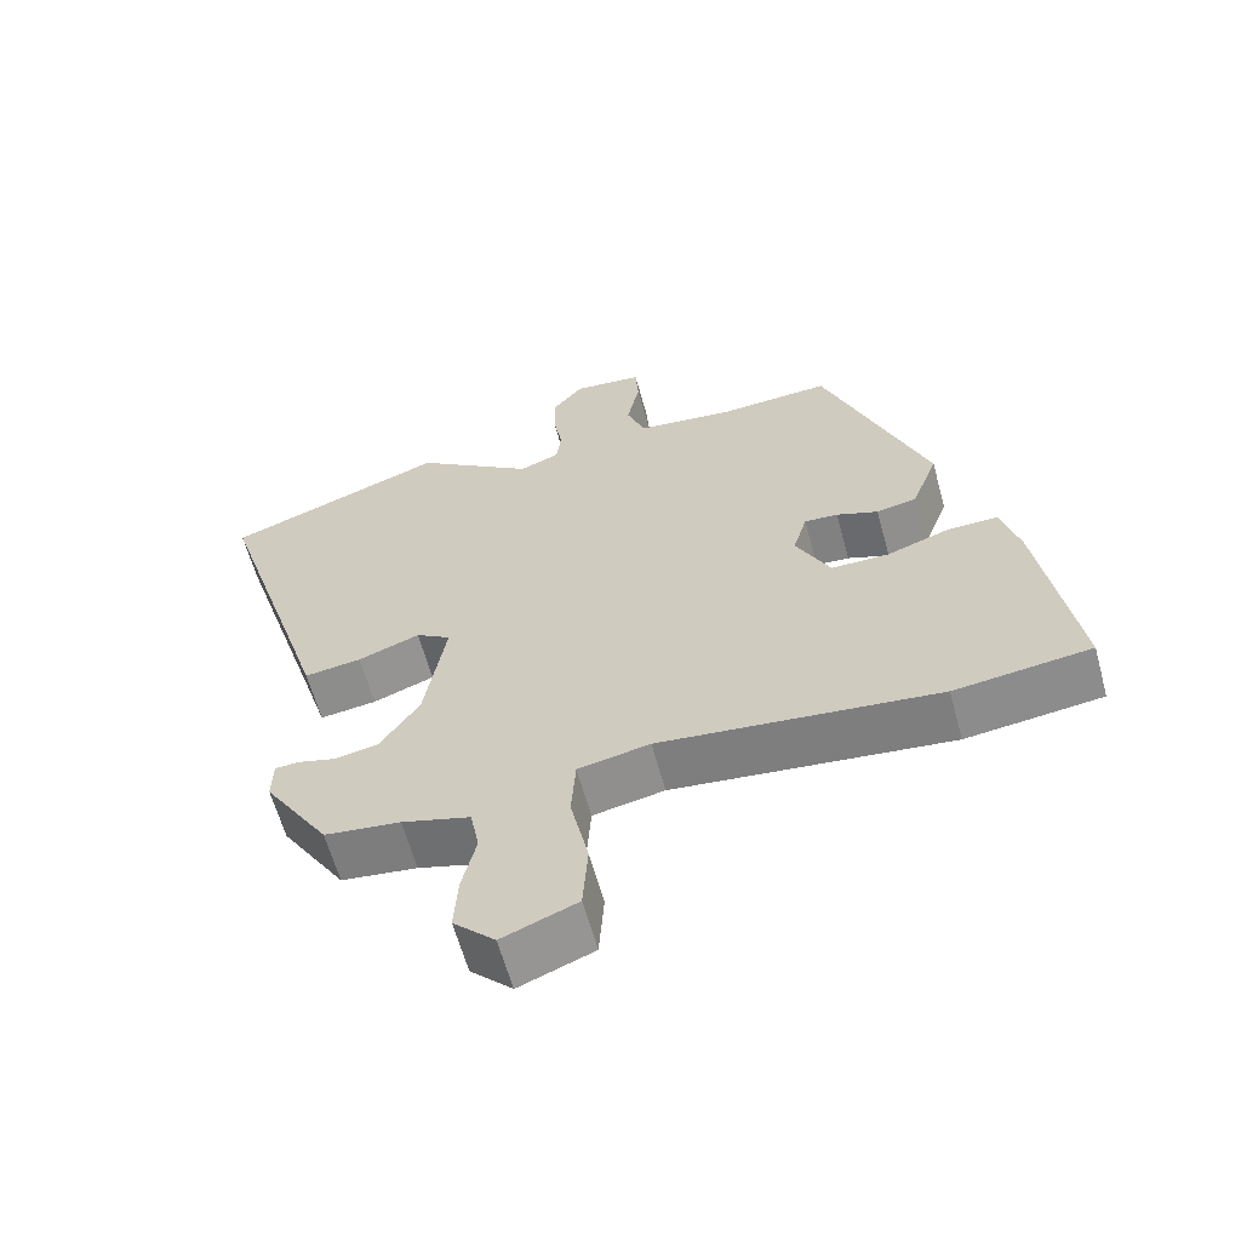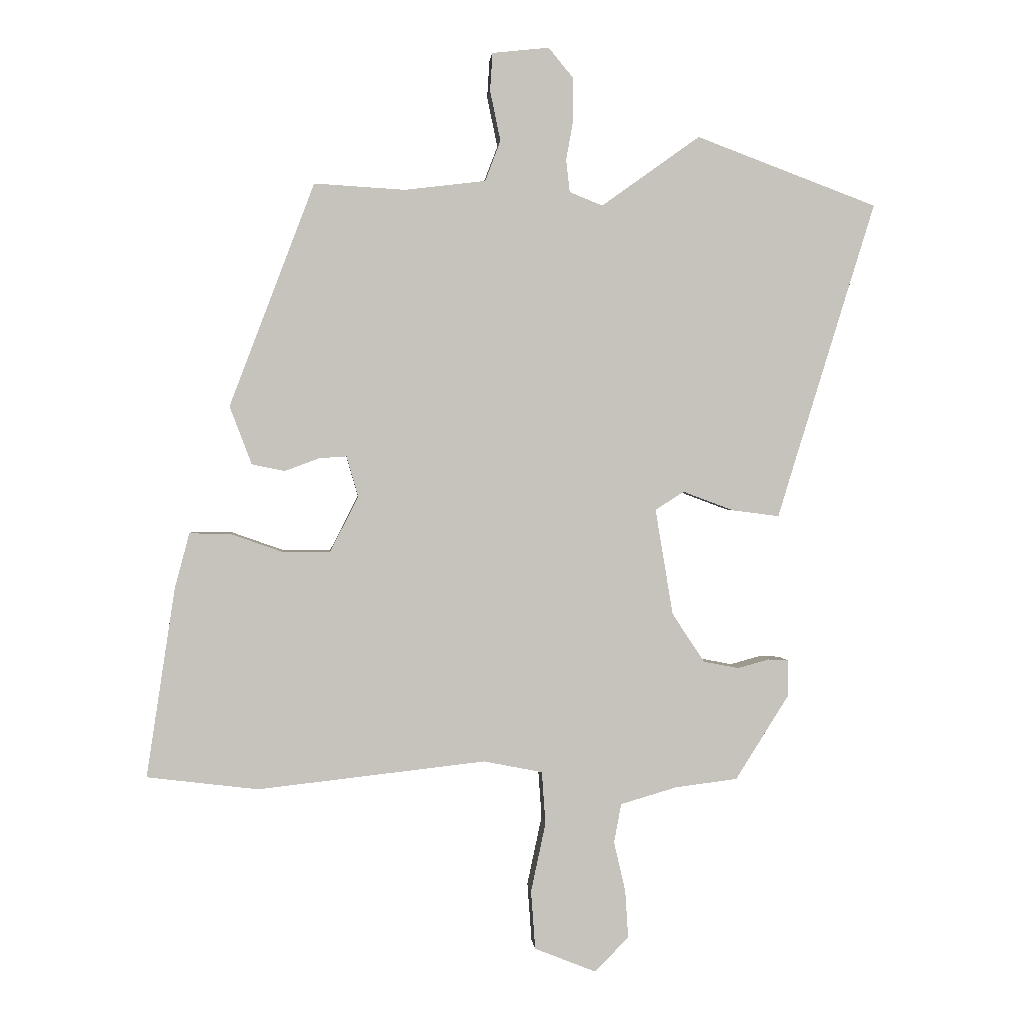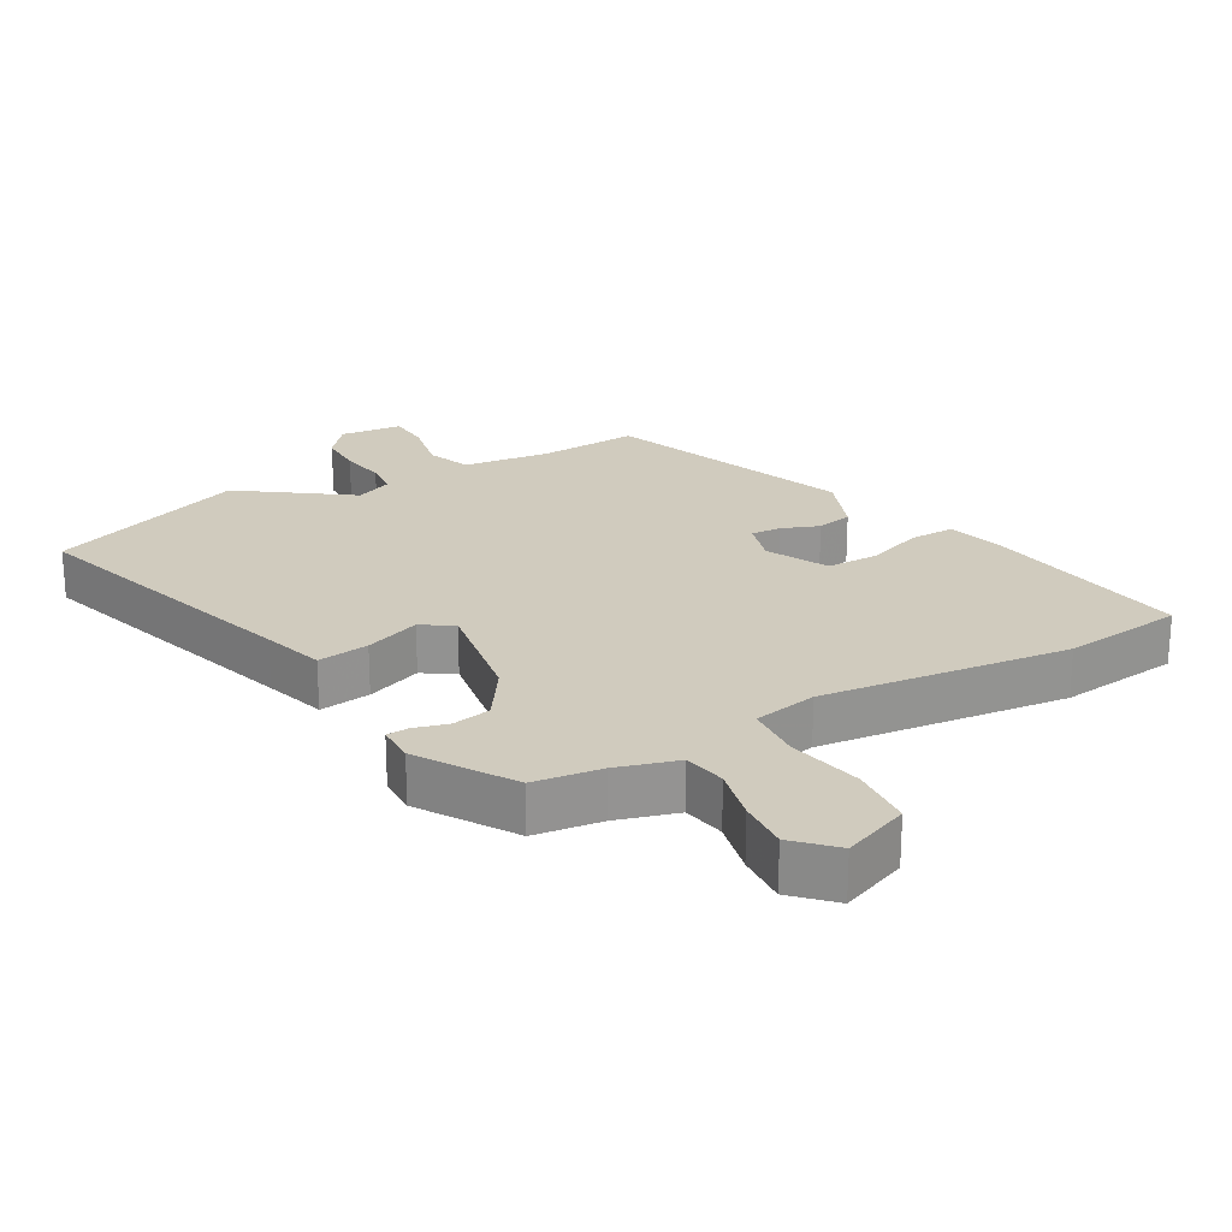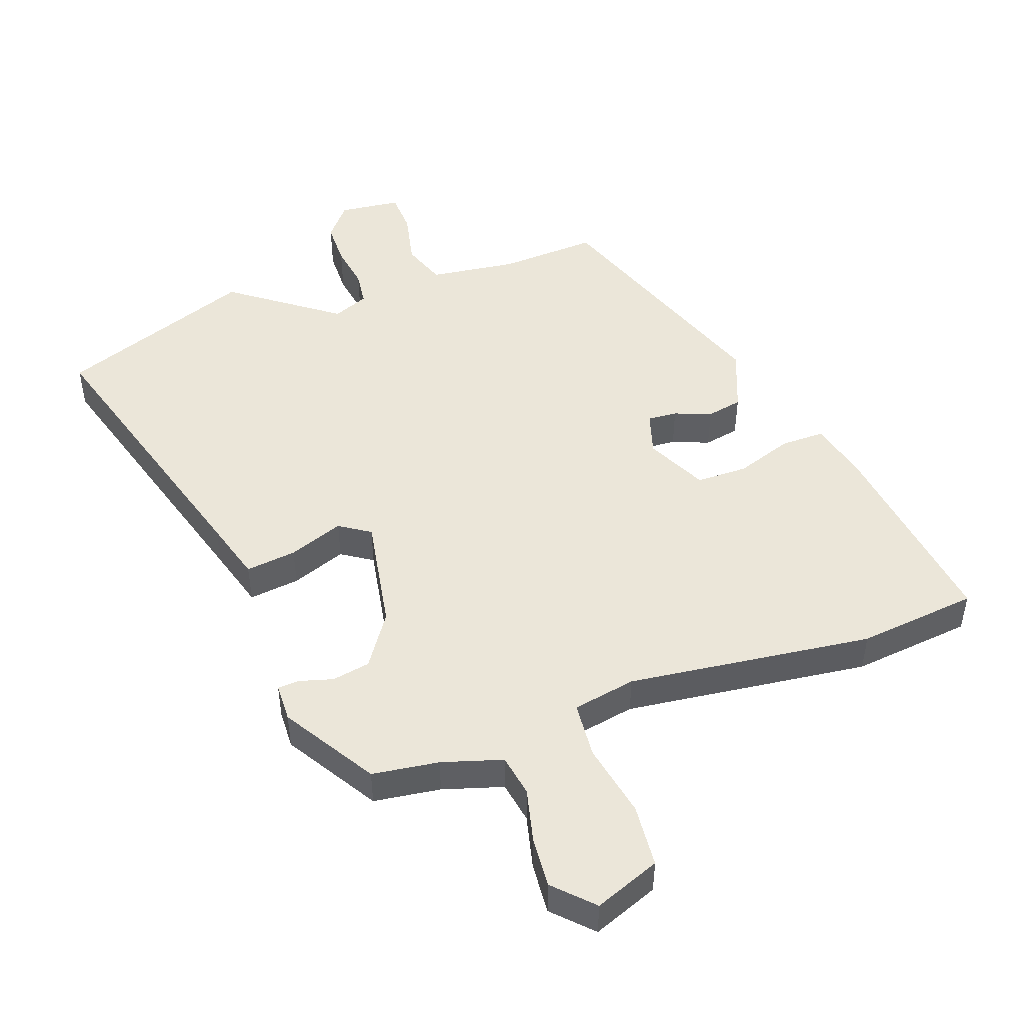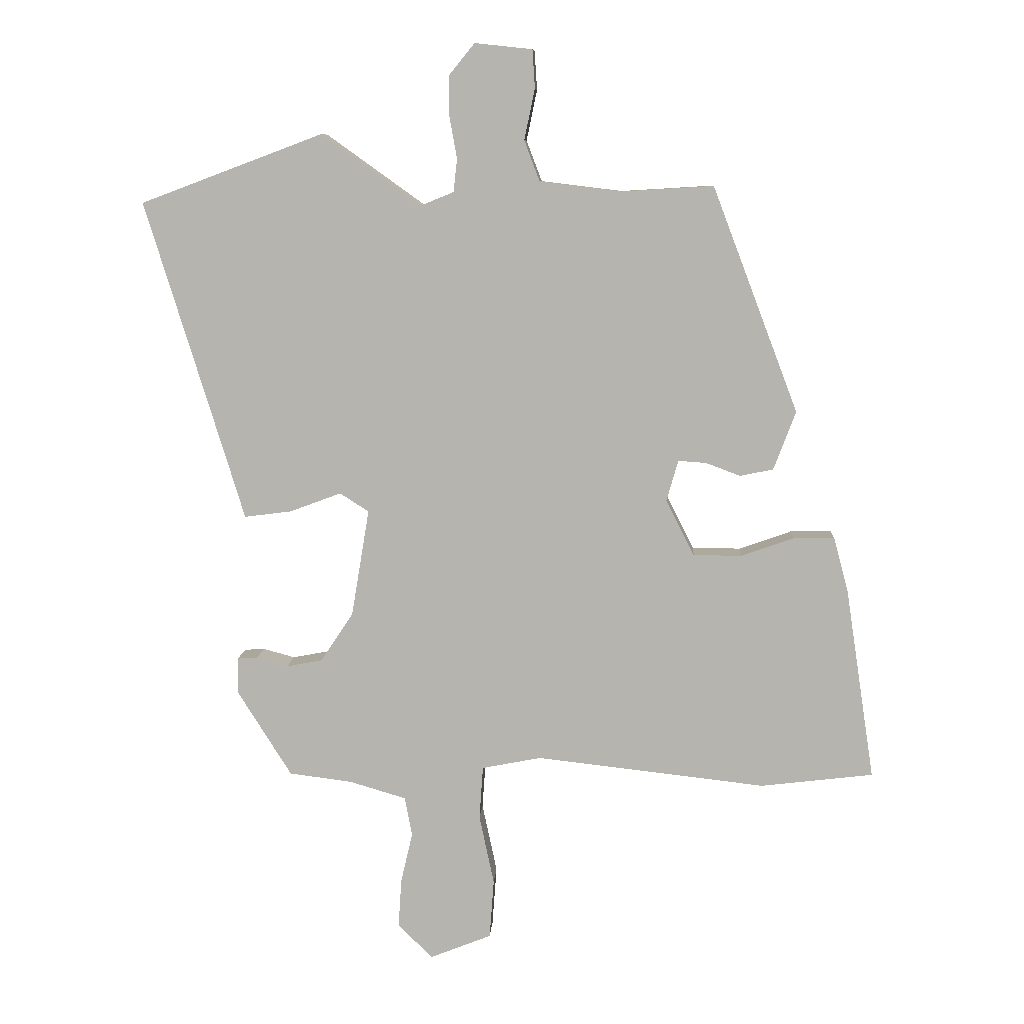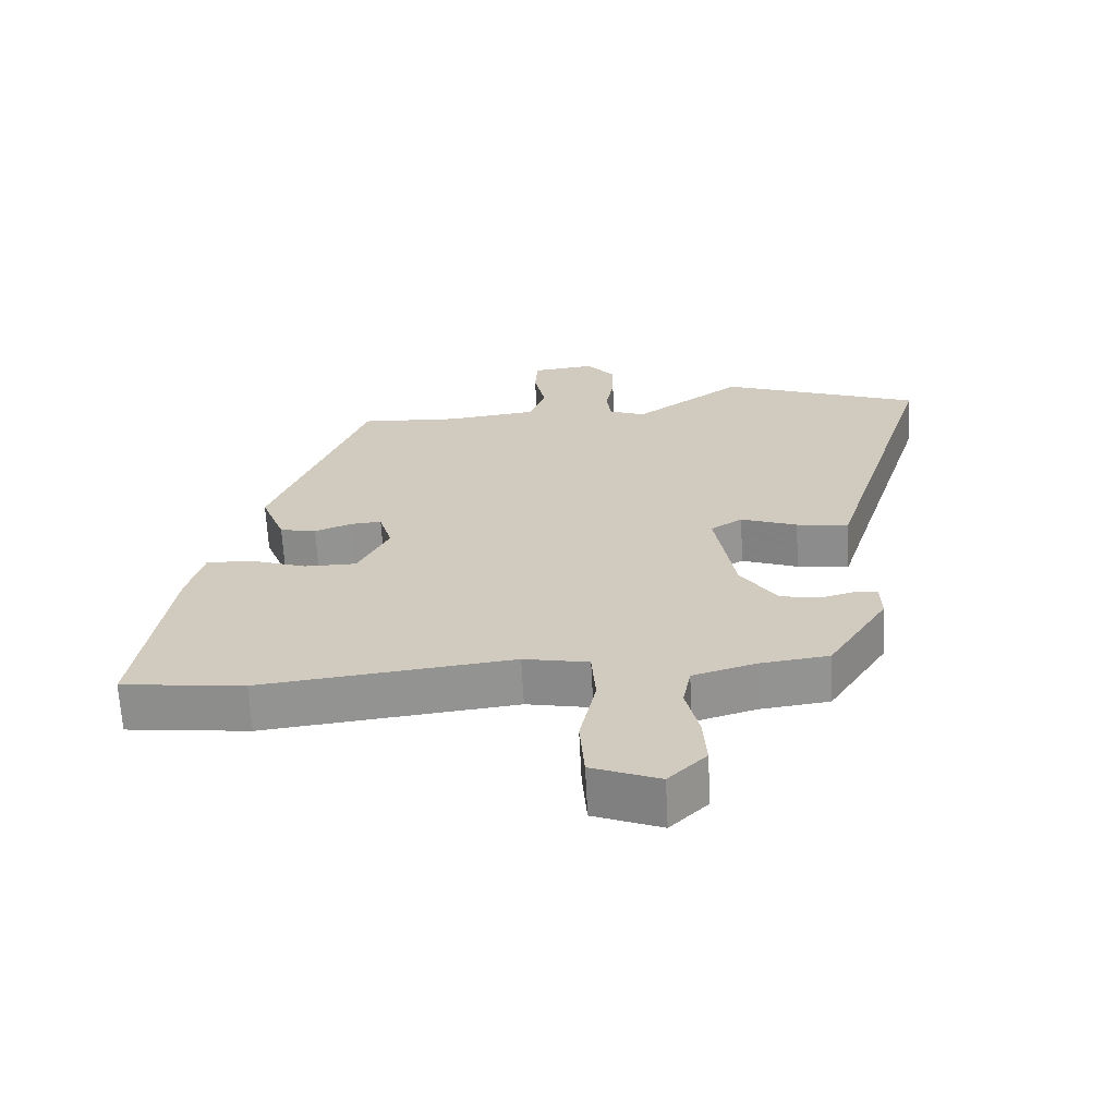
<metadata>
{"format":"obj","ext":"obj","renderer":"f3d","projection":"perspective","resolution":1024,"background":"white","views":[{"elev":-62.0,"azim":-164.7,"up":"+Z"},{"elev":1.5,"azim":-4.6,"up":"+Z"},{"elev":23.3,"azim":150.5,"up":"+Y"},{"elev":48.5,"azim":160.9,"up":"+Y"},{"elev":8.8,"azim":-176.5,"up":"+Z"},{"elev":-65.9,"azim":3.0,"up":"+Z"}]}
</metadata>
<code>
v 0.322 0.07 0.567
v 0.618 0.07 0.456
v 0.486 0.07 0.029
v 0.458 0.07 -0.063
v 0.381 0.07 -0.053
v 0.298 0.07 -0.022
v 0.251 0.07 -0.052
v 0.28 0.07 -0.226
v 0.333 0.07 -0.306
v 0.391 0.07 -0.317
v 0.442 0.07 -0.303
v 0.475 0.07 -0.305
v 0.476 0.07 -0.363
v 0.388 0.07 -0.503
v 0.286 0.07 -0.516
v 0.194 0.07 -0.543
v 0.182 0.07 -0.607
v 0.201 0.07 -0.689
v 0.206 0.07 -0.767
v 0.15 0.07 -0.823
v 0.05 0.07 -0.783
v 0.043 0.07 -0.687
v 0.067 0.07 -0.574
v 0.061 0.07 -0.488
v -0.035 0.07 -0.469
v -0.408 0.07 -0.511
v -0.59 0.07 -0.489
v -0.543 0.07 -0.179
v -0.519 0.07 -0.089
v -0.452 0.07 -0.09
v -0.367 0.07 -0.12
v -0.289 0.07 -0.12
v -0.243 0.07 -0.029
v -0.262 0.07 0.037
v -0.307 0.07 0.034
v -0.363 0.07 0.013
v -0.417 0.07 0.024
v -0.453 0.07 0.119
v -0.314 0.07 0.484
v -0.165 0.07 0.475
v -0.033 0.07 0.491
v -0.008 0.07 0.557
v -0.025 0.07 0.639
v -0.021 0.07 0.701
v 0.072 0.07 0.711
v 0.113 0.07 0.661
v 0.113 0.07 0.594
v 0.101 0.07 0.527
v 0.107 0.07 0.474
v 0.161 0.07 0.452
v 0.322 0 0.567
v 0.618 0 0.456
v 0.486 0 0.029
v 0.458 0 -0.063
v 0.381 0 -0.053
v 0.298 0 -0.022
v 0.251 0 -0.052
v 0.28 0 -0.226
v 0.333 0 -0.306
v 0.391 0 -0.317
v 0.442 0 -0.303
v 0.475 0 -0.305
v 0.476 0 -0.363
v 0.388 0 -0.503
v 0.286 0 -0.516
v 0.194 0 -0.543
v 0.182 0 -0.607
v 0.201 0 -0.689
v 0.206 0 -0.767
v 0.15 0 -0.823
v 0.05 0 -0.783
v 0.043 0 -0.687
v 0.067 0 -0.574
v 0.061 0 -0.488
v -0.035 0 -0.469
v -0.408 0 -0.511
v -0.59 0 -0.489
v -0.543 0 -0.179
v -0.519 0 -0.089
v -0.452 0 -0.09
v -0.367 0 -0.12
v -0.289 0 -0.12
v -0.243 0 -0.029
v -0.262 0 0.037
v -0.307 0 0.034
v -0.363 0 0.013
v -0.417 0 0.024
v -0.453 0 0.119
v -0.314 0 0.484
v -0.165 0 0.475
v -0.033 0 0.491
v -0.008 0 0.557
v -0.025 0 0.639
v -0.021 0 0.701
v 0.072 0 0.711
v 0.113 0 0.661
v 0.113 0 0.594
v 0.101 0 0.527
v 0.107 0 0.474
v 0.161 0 0.452
f 45 46 47 48
f 45 48 49
f 42 43 44 45
f 41 42 45 49
f 40 41 49 50
f 38 39 40 50
f 35 36 37 38
f 34 35 38 50
f 28 29 30 31
f 28 31 32
f 25 26 27 28
f 24 25 28 32
f 20 21 22 23
f 20 23 24
f 17 18 19 20
f 17 20 24
f 16 17 24 32
f 12 13 14 15
f 10 11 12 15
f 9 10 15 16
f 8 9 16 32
f 3 4 5 6
f 1 2 3 6
f 1 6 7
f 33 34 50 1
f 7 8 32 33
f 1 7 33
f 98 97 96 95
f 99 98 95
f 95 94 93 92
f 99 95 92 91
f 100 99 91 90
f 100 90 89 88
f 88 87 86 85
f 100 88 85 84
f 81 80 79 78
f 82 81 78
f 78 77 76 75
f 82 78 75 74
f 73 72 71 70
f 74 73 70
f 70 69 68 67
f 74 70 67
f 82 74 67 66
f 65 64 63 62
f 65 62 61 60
f 66 65 60 59
f 82 66 59 58
f 56 55 54 53
f 56 53 52 51
f 57 56 51
f 51 100 84 83
f 83 82 58 57
f 83 57 51
f 1 51 52 2
f 2 52 53 3
f 3 53 54 4
f 4 54 55 5
f 5 55 56 6
f 6 56 57 7
f 7 57 58 8
f 8 58 59 9
f 9 59 60 10
f 10 60 61 11
f 11 61 62 12
f 12 62 63 13
f 13 63 64 14
f 14 64 65 15
f 15 65 66 16
f 16 66 67 17
f 17 67 68 18
f 18 68 69 19
f 19 69 70 20
f 20 70 71 21
f 21 71 72 22
f 22 72 73 23
f 23 73 74 24
f 24 74 75 25
f 25 75 76 26
f 26 76 77 27
f 27 77 78 28
f 28 78 79 29
f 29 79 80 30
f 30 80 81 31
f 31 81 82 32
f 32 82 83 33
f 33 83 84 34
f 34 84 85 35
f 35 85 86 36
f 36 86 87 37
f 37 87 88 38
f 38 88 89 39
f 39 89 90 40
f 40 90 91 41
f 41 91 92 42
f 42 92 93 43
f 43 93 94 44
f 44 94 95 45
f 45 95 96 46
f 46 96 97 47
f 47 97 98 48
f 48 98 99 49
f 49 99 100 50
f 50 100 51 1

</code>
